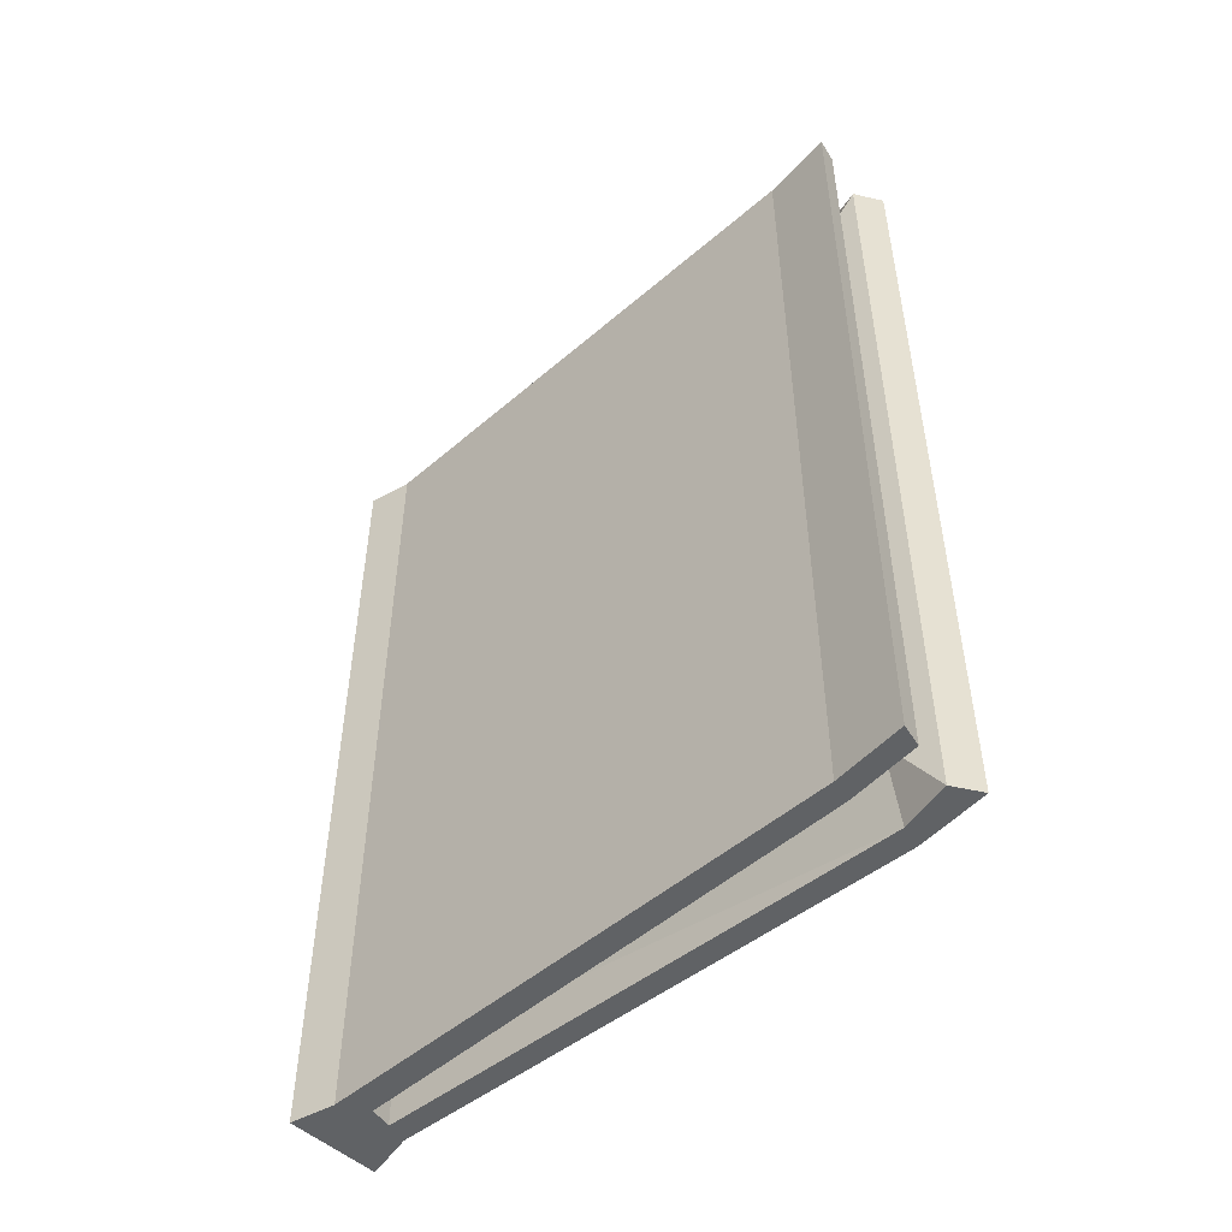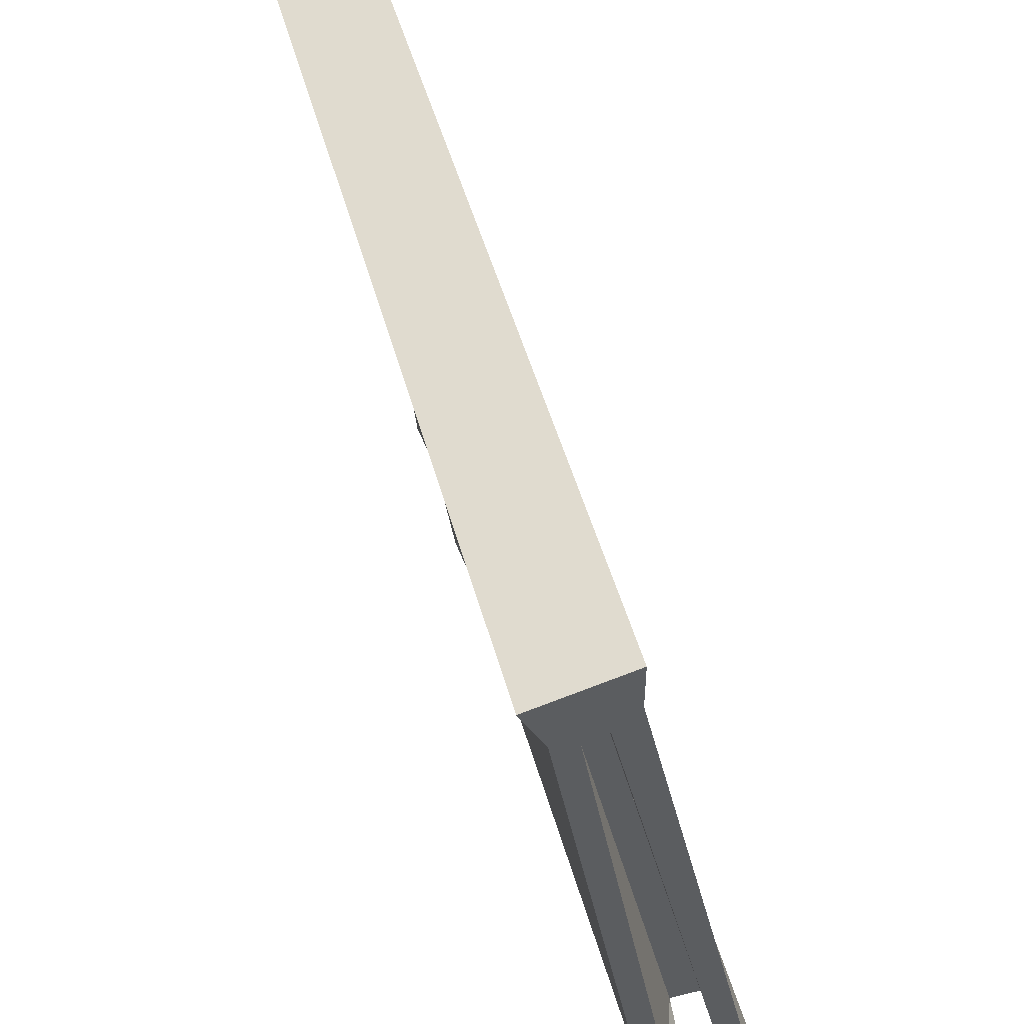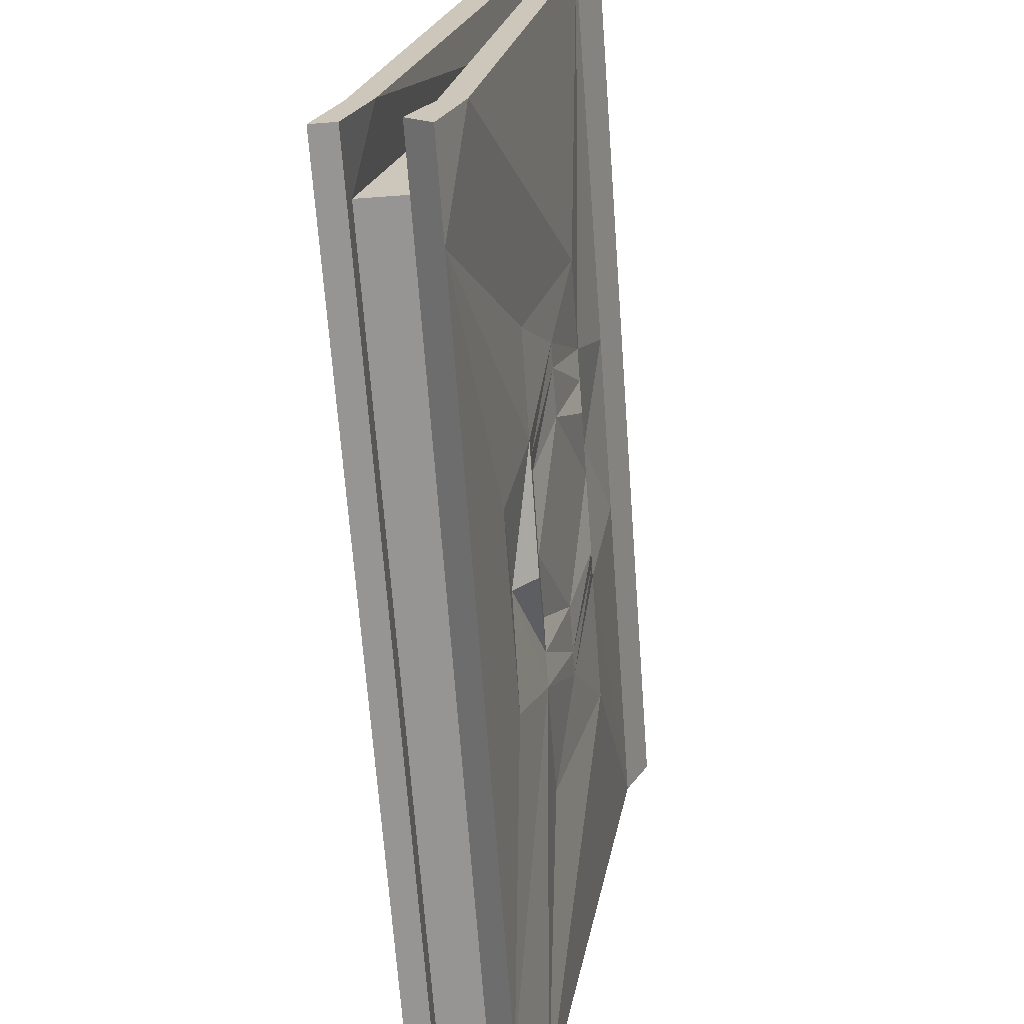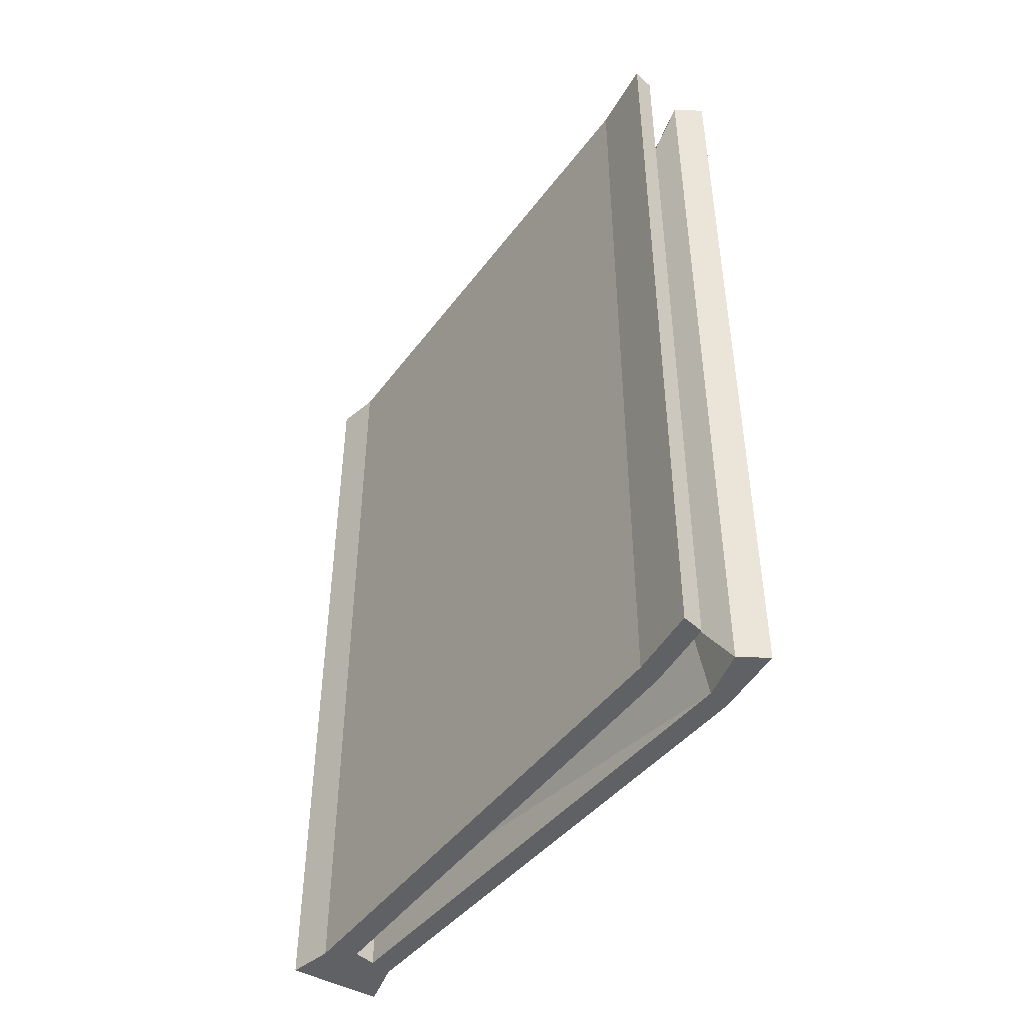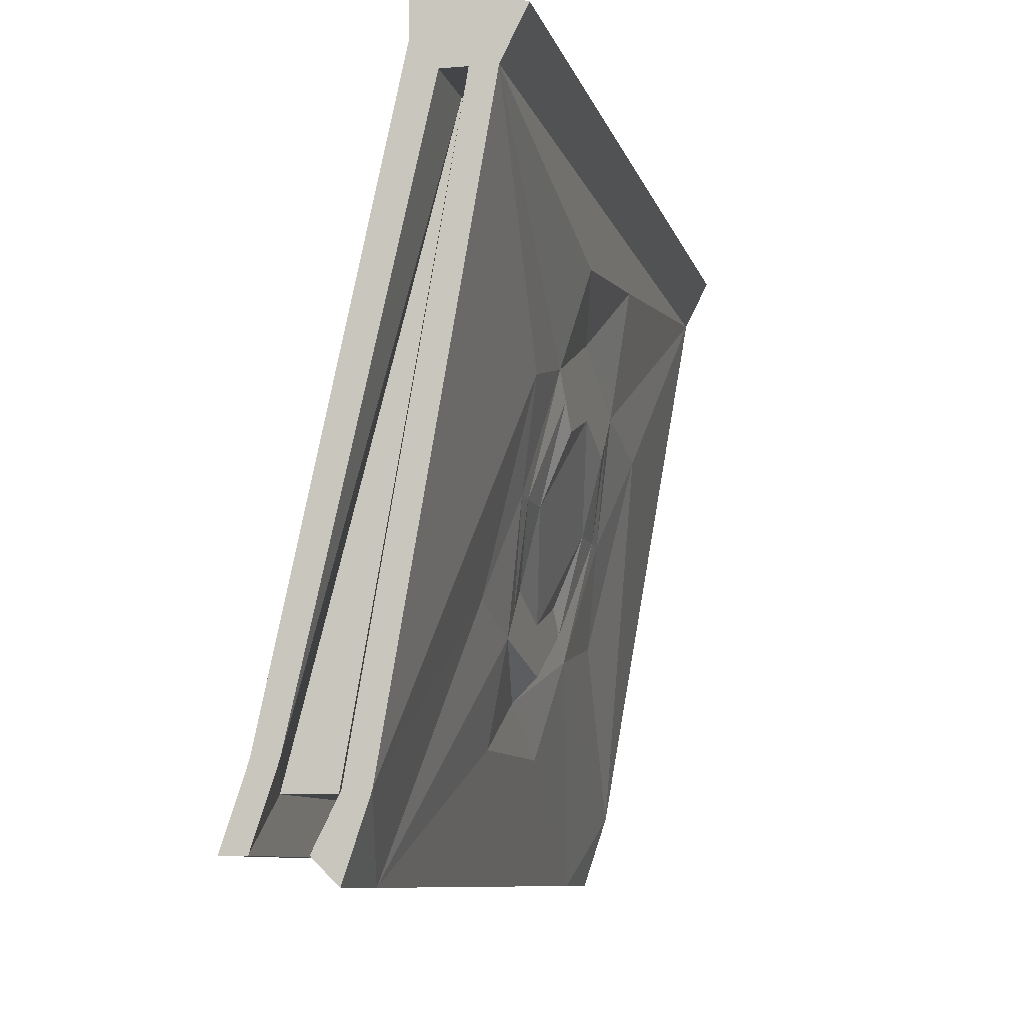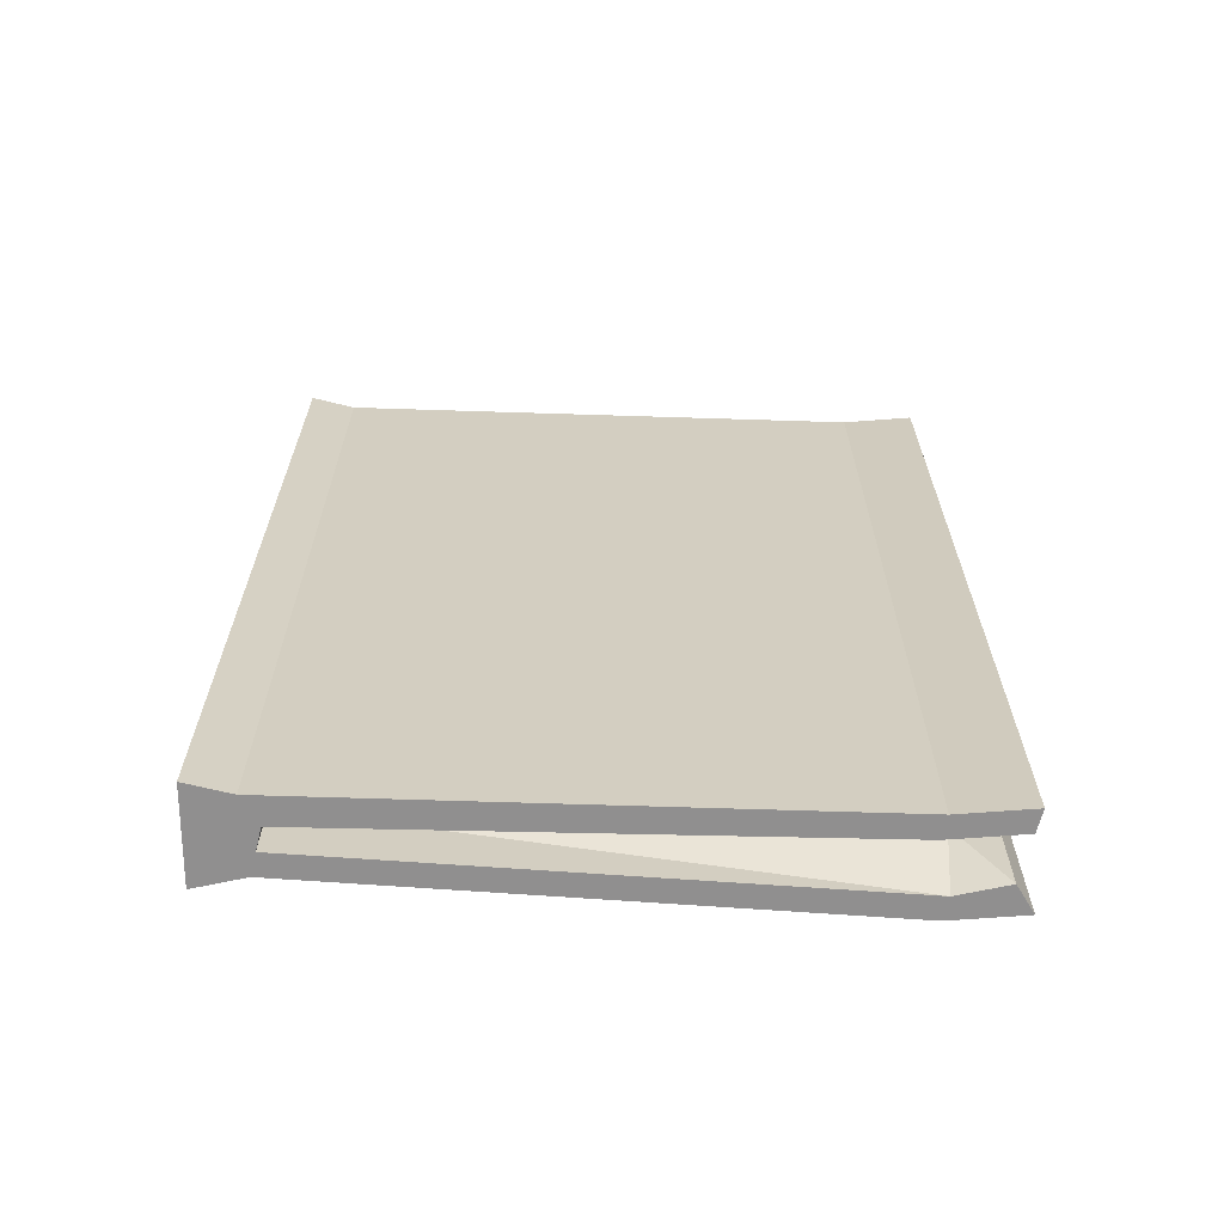
<metadata>
{"format":"obj","ext":"obj","renderer":"f3d","projection":"perspective","resolution":1024,"background":"white","views":[{"elev":-50.5,"azim":-59.0,"up":"+Z"},{"elev":49.1,"azim":164.9,"up":"+Y"},{"elev":-67.6,"azim":4.2,"up":"+Y"},{"elev":-46.0,"azim":-46.7,"up":"+Z"},{"elev":-8.7,"azim":13.1,"up":"+Y"},{"elev":-65.4,"azim":-104.1,"up":"+Z"}]}
</metadata>
<code>
v 0.1797 -0.8516 -0.1406
v 0.1875 -0.8281 -0.1406
v 0.1797 -0.8281 -0.1406
v 0.1719 -0.8438 -0.1406
v 0.1797 -0.8516 -0.1094
v 0.1719 -0.8438 -0.1094
v 0.1719 -0.8281 -0.1172
v 0.2188 -0.6484 -0.1406
v 0.2109 -0.7109 -0.07031
v 0.1953 -0.7734 -0.07031
v 0.1953 -0.7812 -0.03125
v 0.1875 -0.8125 -0.02344
v 0.1797 -0.8516 0.125
v 0.1719 -0.8438 0.125
v 0.1719 -0.8281 0.1328
v 0.1562 -0.8281 0.1328
v 0.1562 -0.8281 -0.1172
v 0.2109 -0.6484 -0.1172
v 0.2109 -0.6484 -0.1406
v 0.2266 -0.6328 -0.1406
v 0.2266 -0.6328 0.1562
v 0.2188 -0.6484 0.1562
v 0.2188 -0.6719 0.03906
v 0.2188 -0.6641 -0.02344
v 0.2109 -0.7031 -0.03125
v 0.2031 -0.7422 -0.04688
v 0.2031 -0.7422 -0.03906
v 0.1953 -0.7734 -0.02344
v 0.1875 -0.7969 0.007812
v 0.1875 -0.8125 0.03906
v 0.1953 -0.7812 0.04688
v 0.1953 -0.7734 0.07812
v 0.1875 -0.8281 0.1562
v 0.1797 -0.8516 0.1562
v 0.1719 -0.8438 0.1562
v 0.1797 -0.8281 0.1562
v 0.2109 -0.6484 0.1562
v 0.2109 -0.6484 0.1328
v 0.2031 -0.6484 0.1328
v 0.1641 -0.8203 0.1562
v 0.1562 -0.8438 0.1562
v 0.1562 -0.8438 0.125
v 0.1562 -0.8438 -0.1094
v 0.1562 -0.8438 -0.1406
v 0.1641 -0.8203 -0.1406
v 0.2031 -0.6484 -0.1172
v 0.2031 -0.6484 -0.1406
v 0.1953 -0.625 -0.1406
v 0.1953 -0.625 0.1562
v 0.2031 -0.6484 0.1562
v 0.2109 -0.7109 0.07812
v 0.2109 -0.7031 0.04688
v 0.2109 -0.6875 0.007812
v 0.2109 -0.6953 0.007812
v 0.2109 -0.7109 -0.02344
v 0.2109 -0.7188 -0.01562
v 0.2031 -0.7422 -0.02344
v 0.1953 -0.7656 -0.01562
v 0.1953 -0.7891 0.007812
v 0.1953 -0.6406 0.1562
v 0.1562 -0.8203 0.1562
v 0.1484 -0.8438 0.1562
v 0.1484 -0.8438 0.125
v 0.1484 -0.8438 -0.1094
v 0.1484 -0.8438 -0.1406
v 0.1562 -0.8203 -0.1406
v 0.1953 -0.6406 -0.1406
v 0.2109 -0.7109 0.007812
v 0.2031 -0.7422 0.03906
v 0.1953 -0.7734 0.007812
v 0.1953 -0.7734 0.03906
v 0.2031 -0.7422 0.0625
v 0.2109 -0.7109 0.03906
v 0.2109 -0.7188 0.03125
v 0.2031 -0.7422 0.05469
v 0.1953 -0.7656 0.03125
f 1 2 3
f 1 3 4
f 1 4 2
f 1 5 4
f 4 5 6
f 4 3 2
f 8 19 20
f 13 34 35
f 13 35 14
f 19 47 48
f 19 48 20
f 21 49 50
f 21 50 37
f 21 37 22
f 40 61 62
f 40 62 41
f 41 62 42
f 42 62 63
f 43 64 65
f 43 65 44
f 44 65 45
f 45 65 66
f 33 36 35
f 33 35 34
f 47 67 48
f 49 60 50
f 1 2 5
f 4 6 7
f 4 7 3
f 8 20 21
f 8 21 22
f 13 33 34
f 14 35 15
f 15 35 36
f 48 67 49
f 49 67 60
f 65 64 66
f 62 61 63
f 2 3 8
f 5 13 14
f 5 14 6
f 3 19 8
f 22 37 33
f 40 50 60
f 40 60 61
f 42 63 43
f 43 63 64
f 45 66 47
f 37 36 33
f 66 67 47
f 2 8 9
f 2 9 10
f 2 10 11
f 2 11 5
f 5 11 12
f 5 12 13
f 6 14 15
f 6 15 7
f 7 18 3
f 3 18 19
f 8 22 23
f 8 23 24
f 8 24 25
f 8 25 9
f 9 26 10
f 11 26 27
f 11 27 28
f 11 28 29
f 12 29 30
f 12 30 13
f 13 30 31
f 13 31 32
f 13 32 33
f 15 36 37
f 15 37 38
f 16 39 40
f 16 40 41
f 16 41 42
f 16 42 43
f 16 43 17
f 17 43 44
f 17 44 45
f 17 45 46
f 18 46 19
f 19 46 47
f 22 33 51
f 22 51 52
f 22 52 23
f 23 53 24
f 25 53 54
f 25 54 55
f 25 55 26
f 26 55 27
f 28 59 29
f 29 59 31
f 39 50 40
f 45 47 46
f 38 37 50
f 38 50 39
f 56 68 57
f 57 68 69
f 57 69 70
f 57 70 58
f 59 71 31
f 31 71 72
f 32 72 51
f 32 51 33
f 68 74 69
f 69 76 70
f 71 75 72
f 72 75 52
f 66 64 63
f 66 63 61
f 66 61 60
f 66 60 67
f 52 75 73
f 52 73 53
f 53 73 54
f 7 15 16
f 7 16 17
f 7 17 18
f 15 38 39
f 15 39 16
f 17 46 18
f 9 25 26
f 10 26 11
f 11 29 12
f 23 52 53
f 24 53 25
f 27 55 56
f 27 56 57
f 27 57 28
f 28 57 58
f 28 58 59
f 29 31 30
f 55 54 68
f 55 68 56
f 58 70 59
f 59 70 71
f 31 72 32
f 54 73 74
f 54 74 68
f 69 74 73
f 69 73 75
f 69 75 76
f 70 76 71
f 71 76 75
f 72 52 51
f 20 48 49
f 20 49 21

</code>
